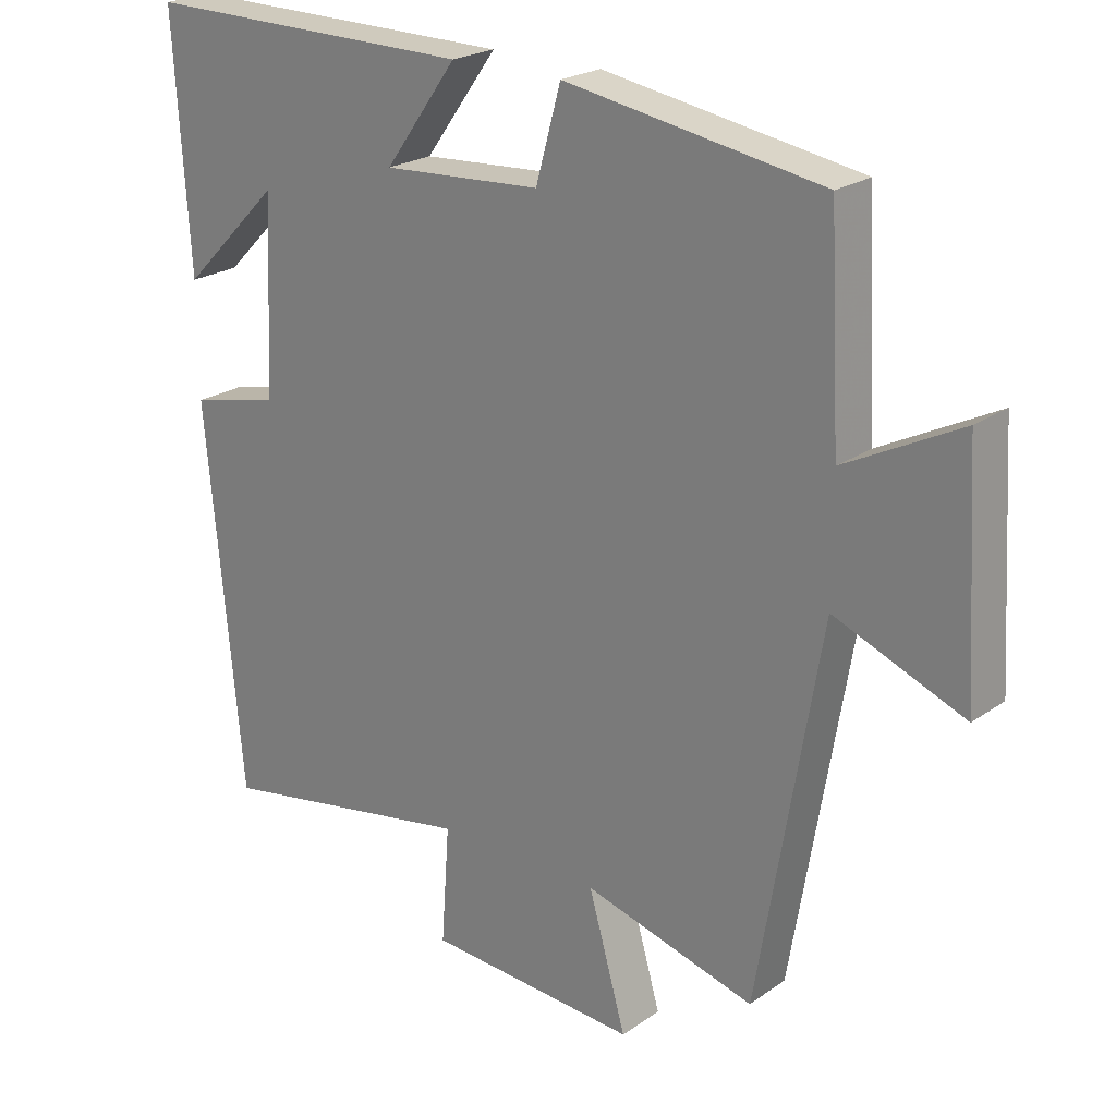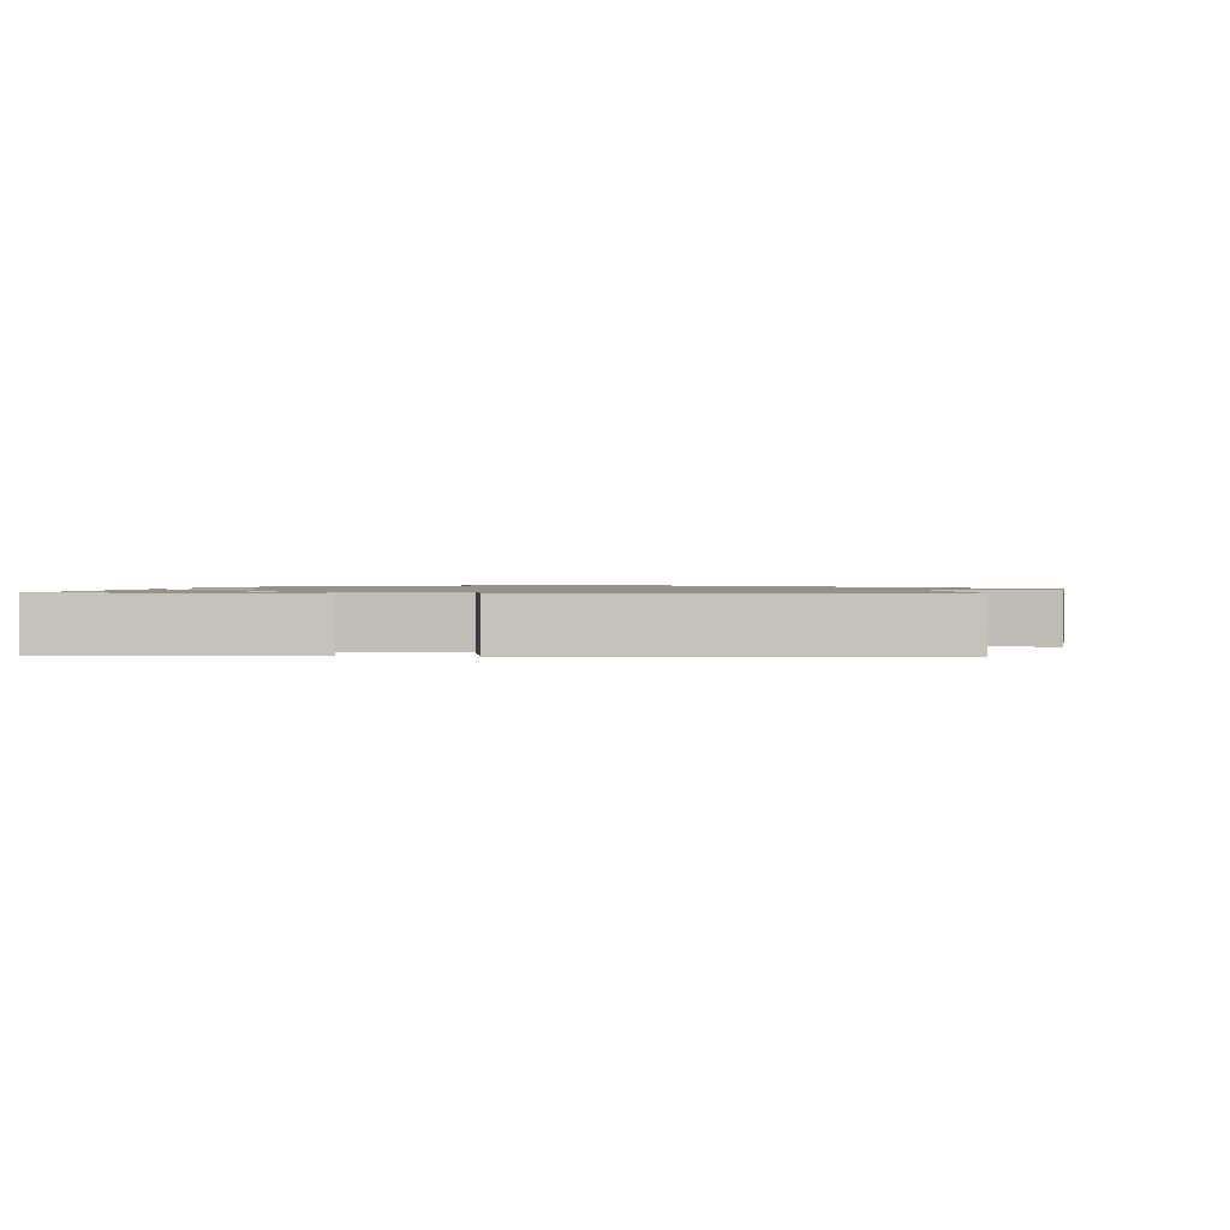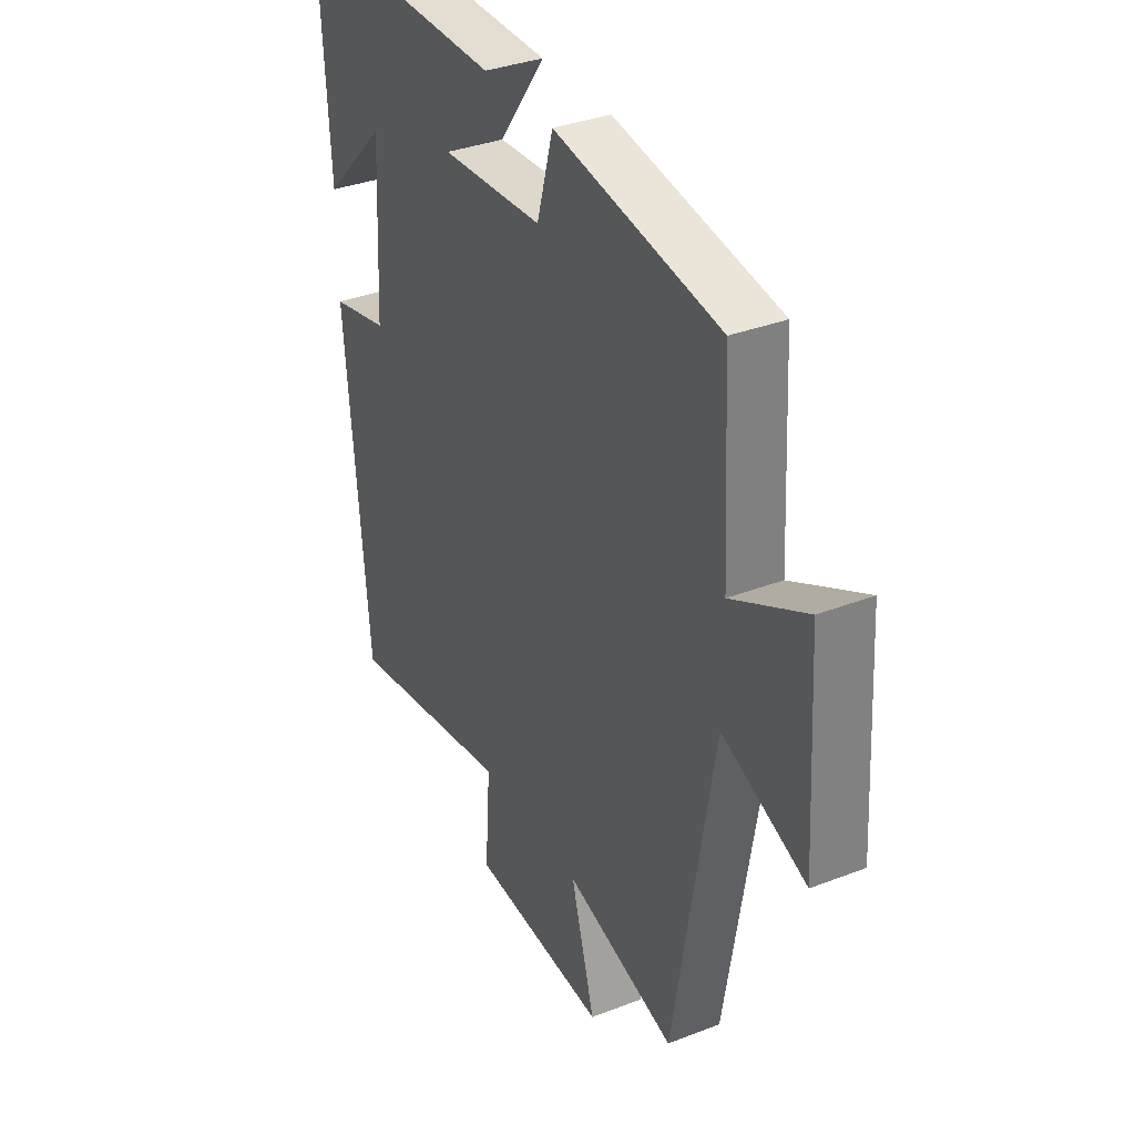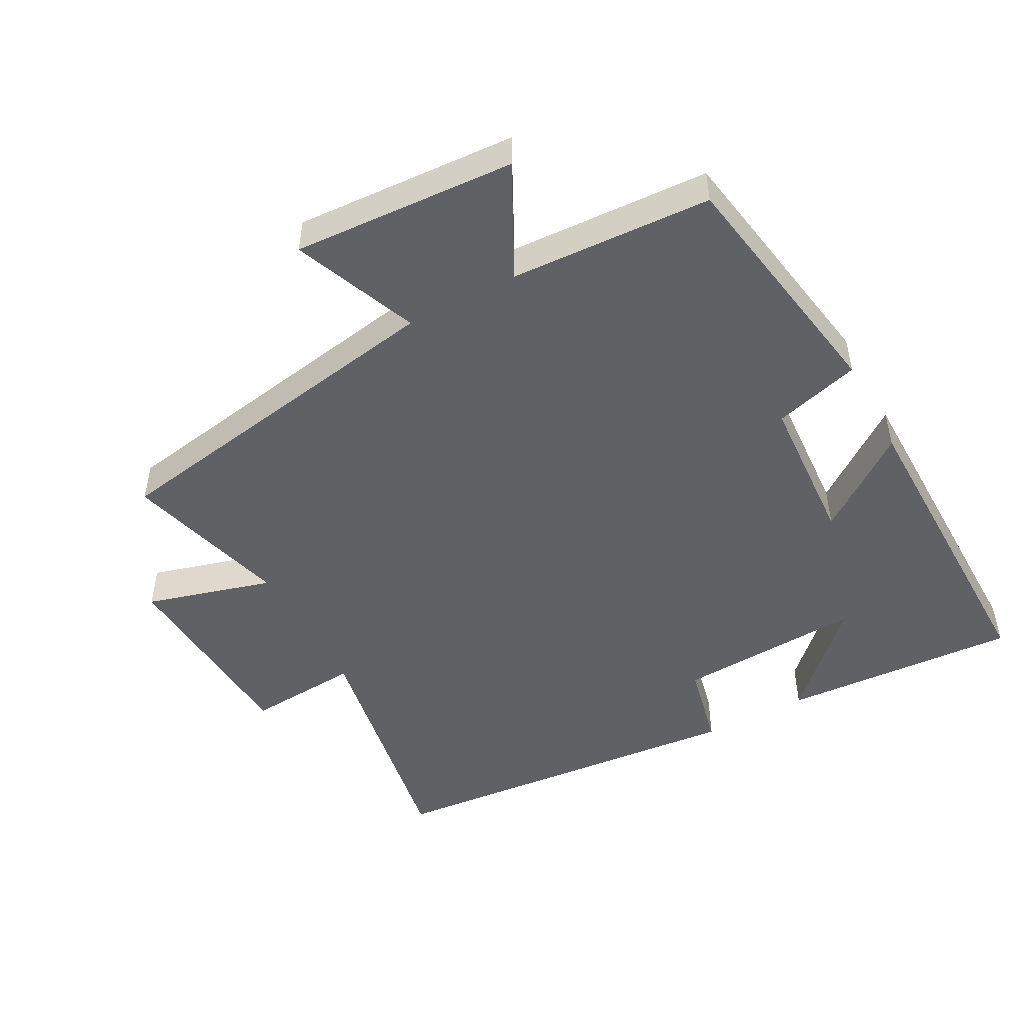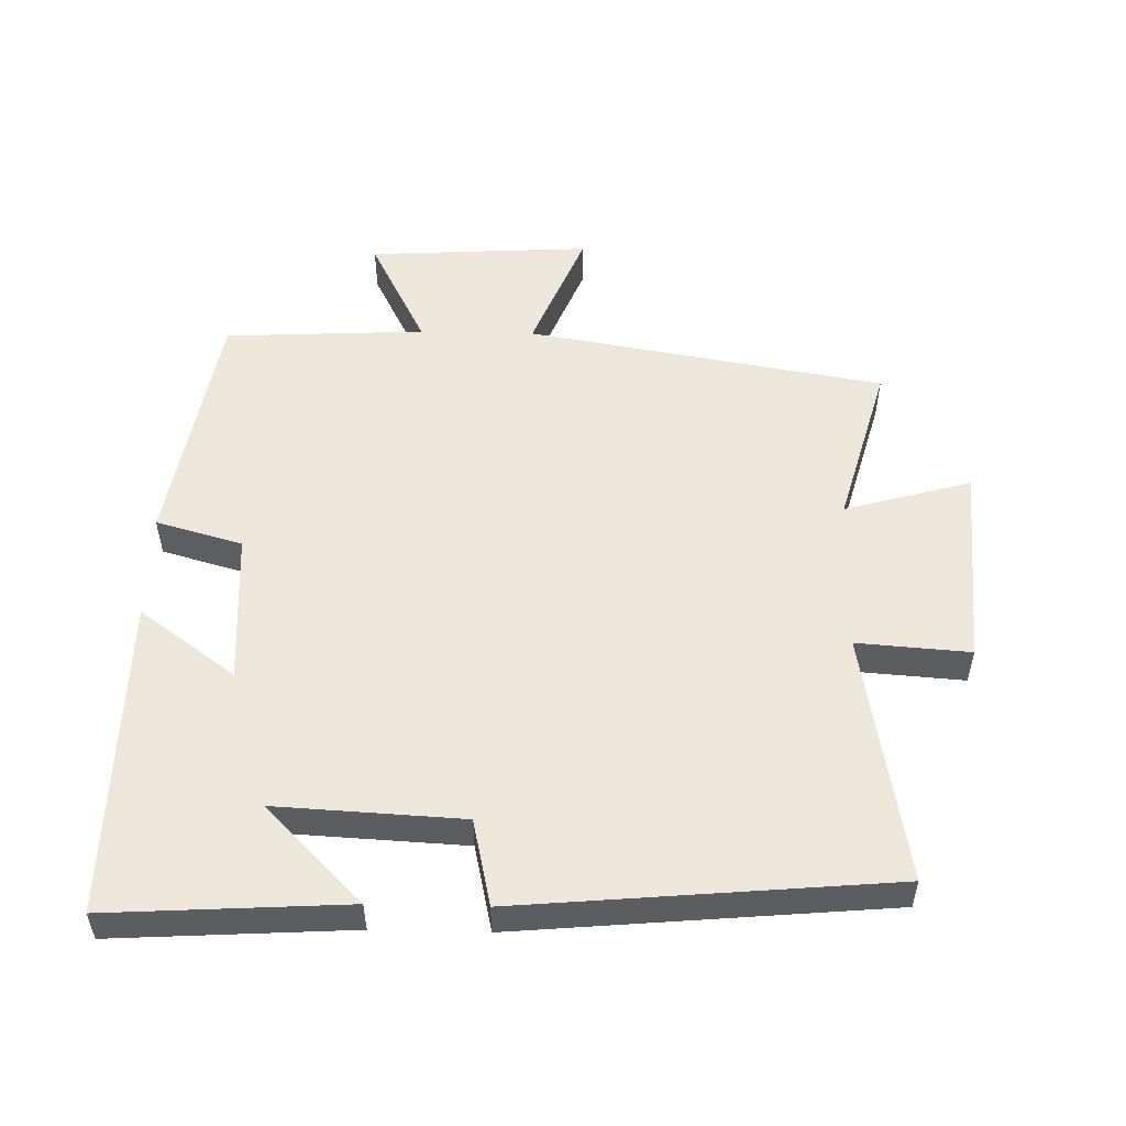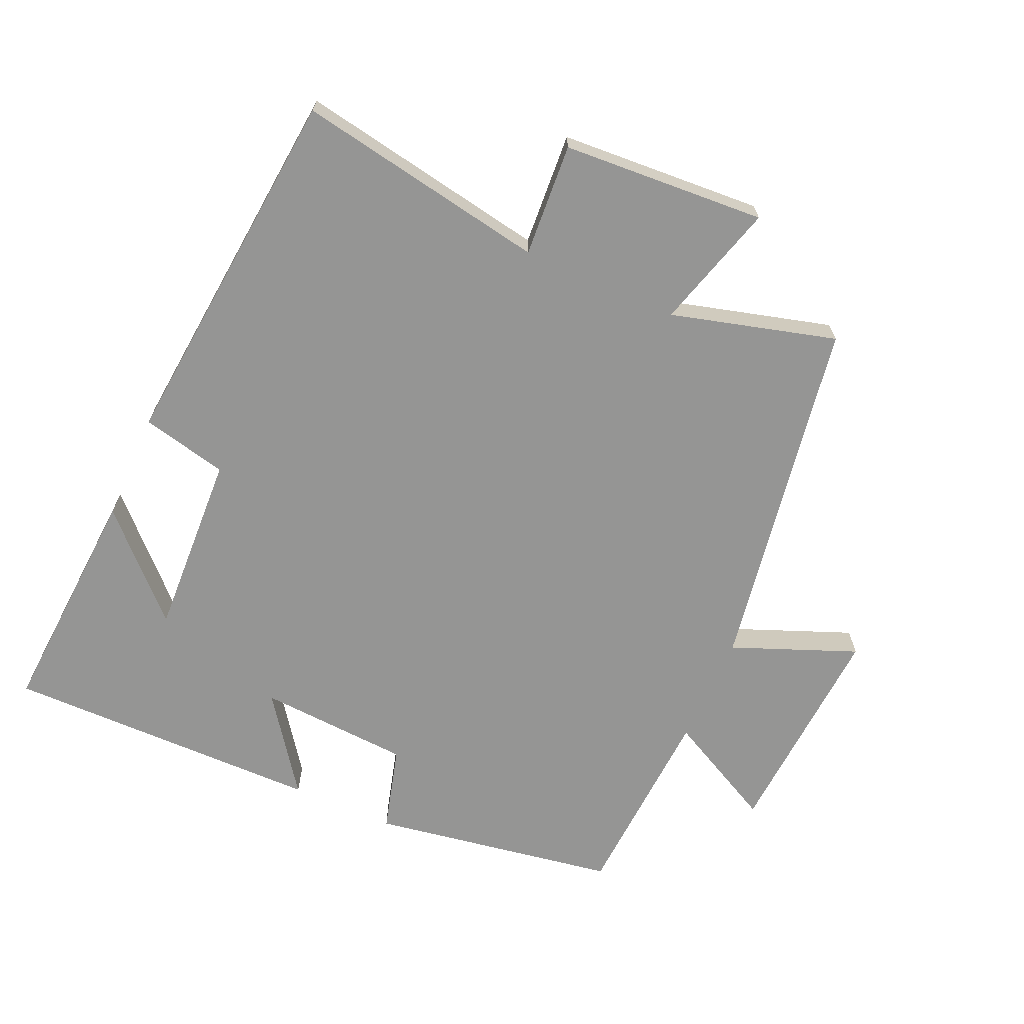
<metadata>
{"format":"obj","ext":"obj","renderer":"f3d","projection":"perspective","resolution":1024,"background":"white","views":[{"elev":22.6,"azim":-139.9,"up":"+Z"},{"elev":1.1,"azim":96.8,"up":"+Y"},{"elev":34.7,"azim":-117.4,"up":"+Z"},{"elev":-49.0,"azim":-61.6,"up":"+Y"},{"elev":53.0,"azim":91.4,"up":"+Y"},{"elev":-67.4,"azim":155.9,"up":"+Y"}]}
</metadata>
<code>
v 0.449 0.07 -0.566
v 0.074 0.07 -0.5
v 0.086 0.07 -0.669
v -0.218 0.07 -0.689
v -0.164 0.07 -0.5
v -0.41 0.07 -0.568
v -0.5 0.07 -0.034
v -0.686 0.07 -0.109
v -0.666 0.07 0.223
v -0.5 0.07 0.138
v -0.484 0.07 0.438
v -0.115 0.07 0.5
v -0.079 0.07 0.371
v 0.149 0.07 0.357
v 0.045 0.07 0.5
v 0.522 0.07 0.505
v 0.5 0.07 0.151
v 0.357 0.07 0.294
v 0.371 0.07 0.016
v 0.5 0.07 -0.013
v 0.449 0 -0.566
v 0.074 0 -0.5
v 0.086 0 -0.669
v -0.218 0 -0.689
v -0.164 0 -0.5
v -0.41 0 -0.568
v -0.5 0 -0.034
v -0.686 0 -0.109
v -0.666 0 0.223
v -0.5 0 0.138
v -0.484 0 0.438
v -0.115 0 0.5
v -0.079 0 0.371
v 0.149 0 0.357
v 0.045 0 0.5
v 0.522 0 0.505
v 0.5 0 0.151
v 0.357 0 0.294
v 0.371 0 0.016
v 0.5 0 -0.013
f 19 20 1 2
f 18 19 2
f 16 17 18
f 14 15 16 18
f 13 14 18 2
f 10 11 12 13
f 10 13 2 3
f 7 8 9 10
f 5 6 7 10
f 5 10 3
f 3 4 5
f 22 21 40 39
f 22 39 38
f 38 37 36
f 38 36 35 34
f 22 38 34 33
f 33 32 31 30
f 23 22 33 30
f 30 29 28 27
f 30 27 26 25
f 23 30 25
f 25 24 23
f 1 21 22 2
f 2 22 23 3
f 3 23 24 4
f 4 24 25 5
f 5 25 26 6
f 6 26 27 7
f 7 27 28 8
f 8 28 29 9
f 9 29 30 10
f 10 30 31 11
f 11 31 32 12
f 12 32 33 13
f 13 33 34 14
f 14 34 35 15
f 15 35 36 16
f 16 36 37 17
f 17 37 38 18
f 18 38 39 19
f 19 39 40 20
f 20 40 21 1

</code>
